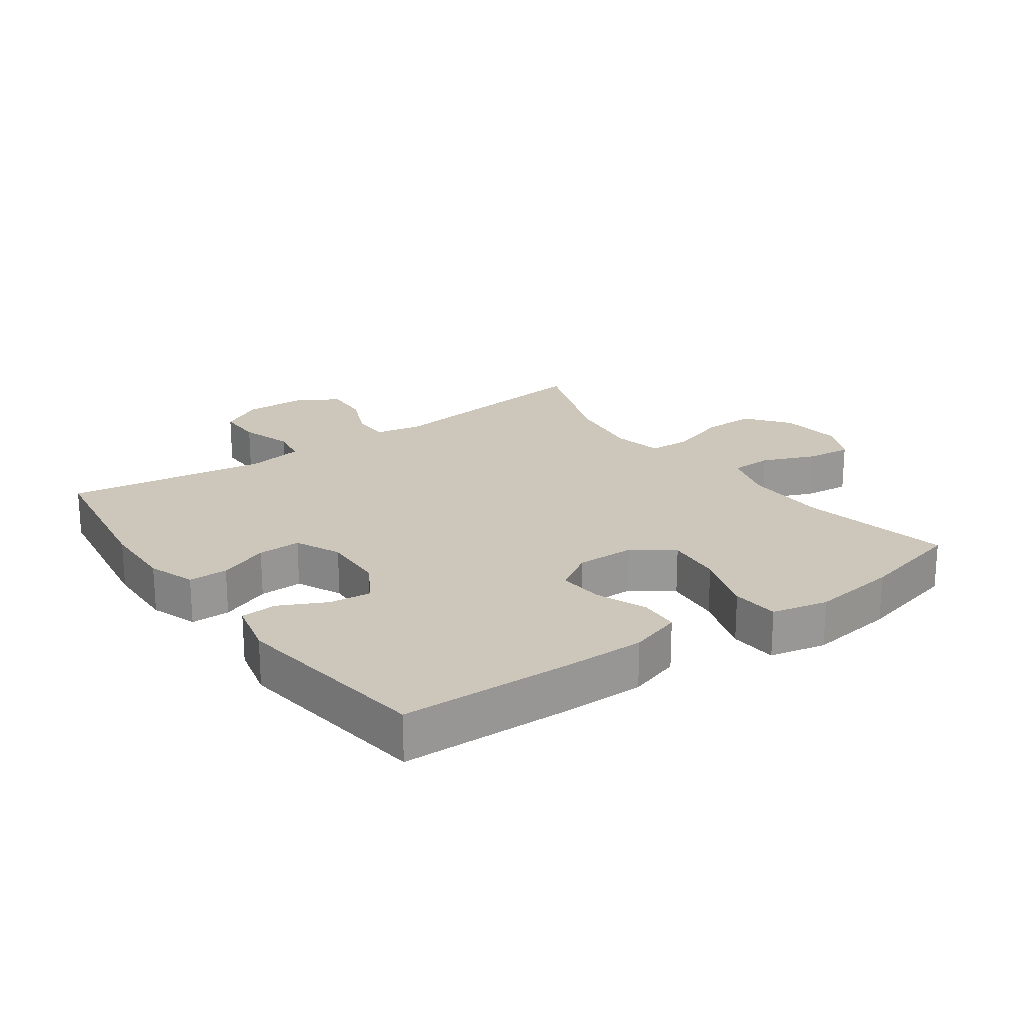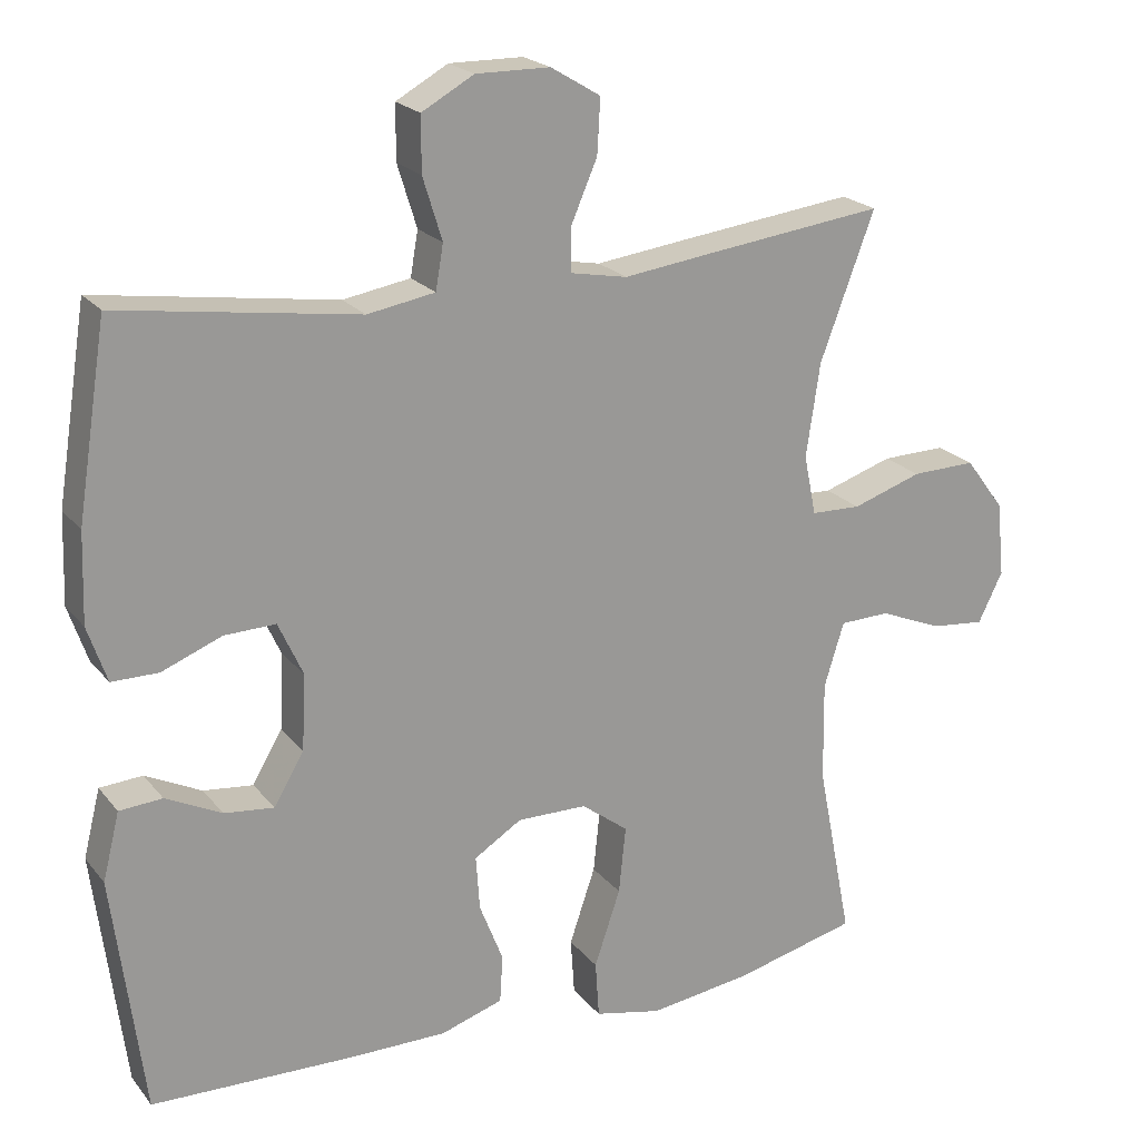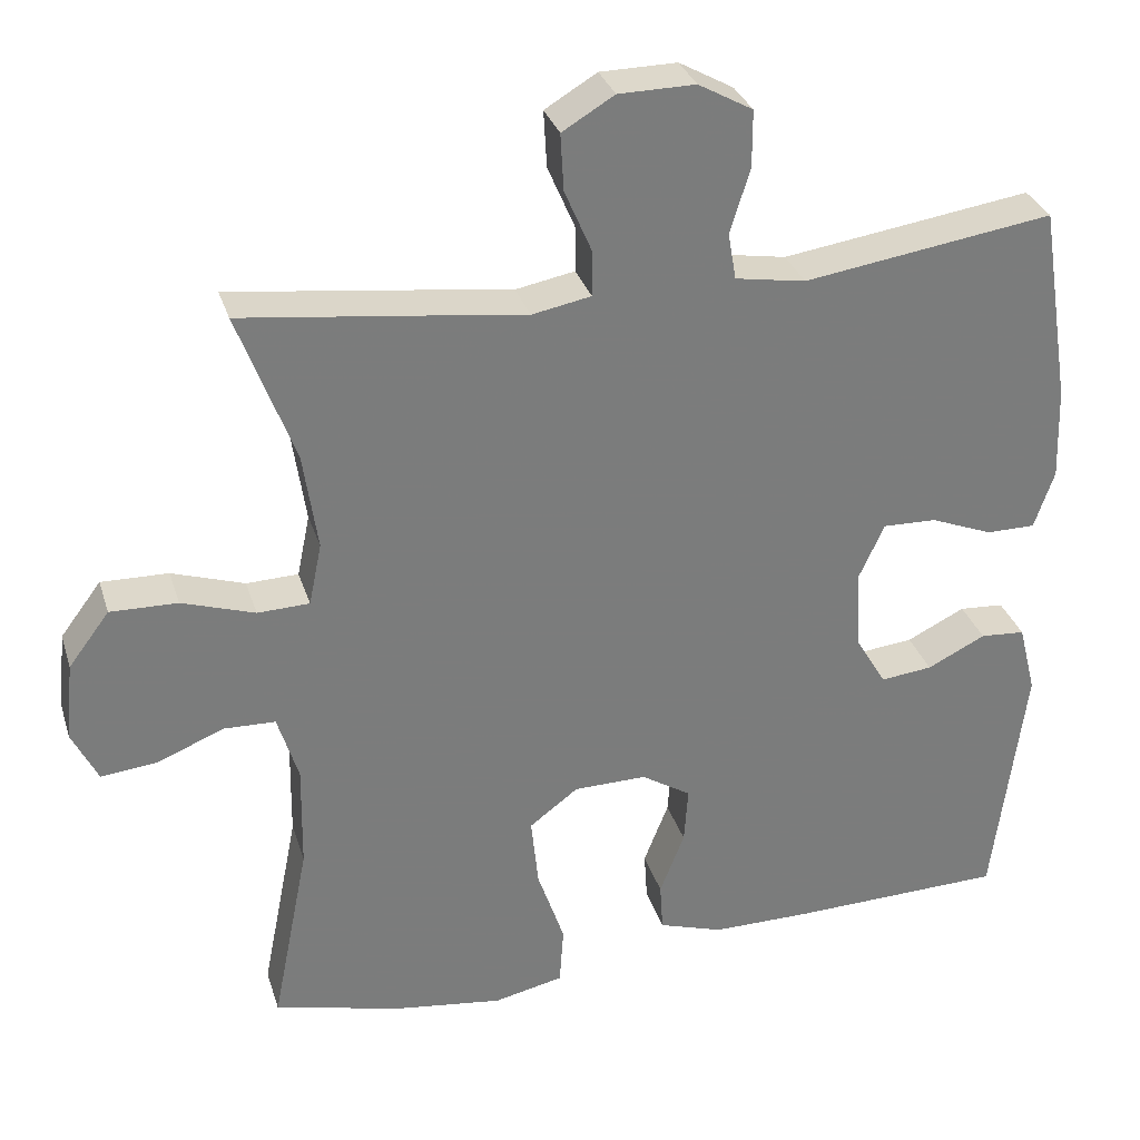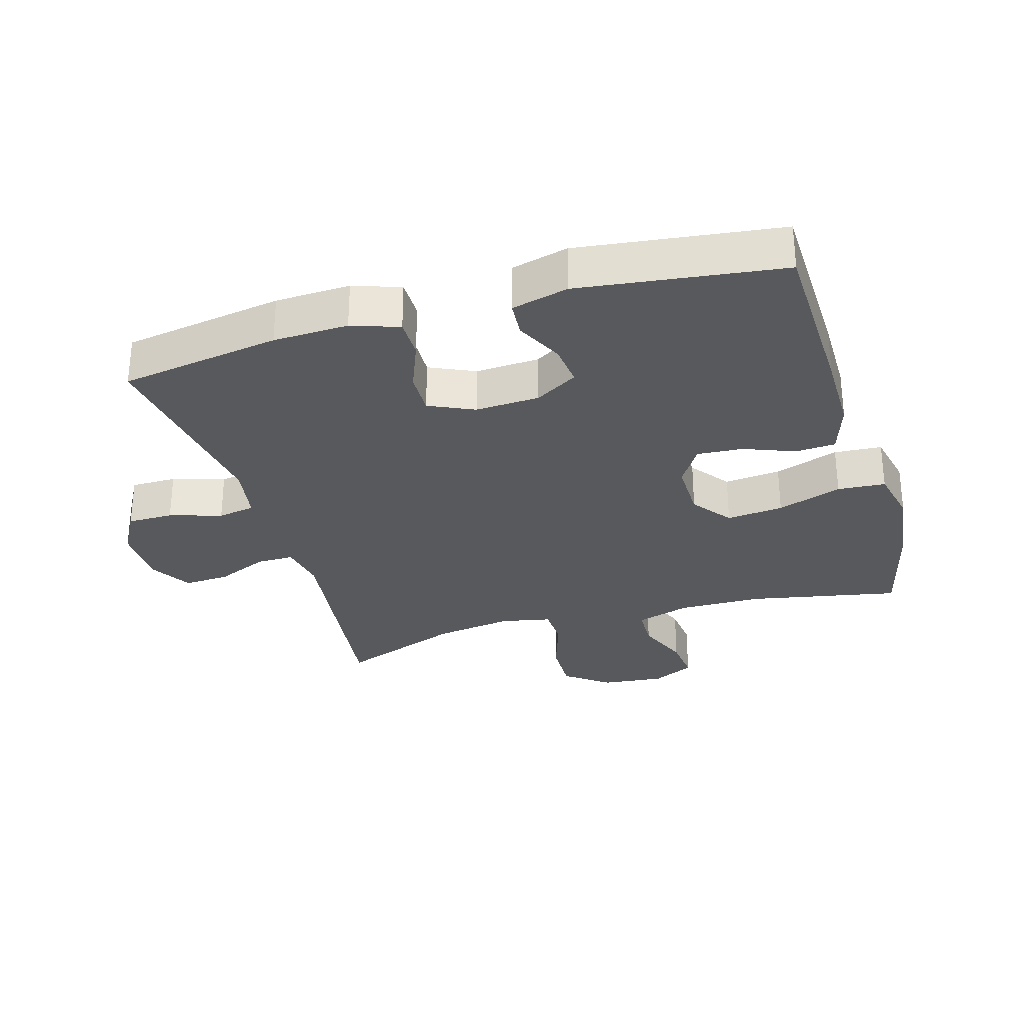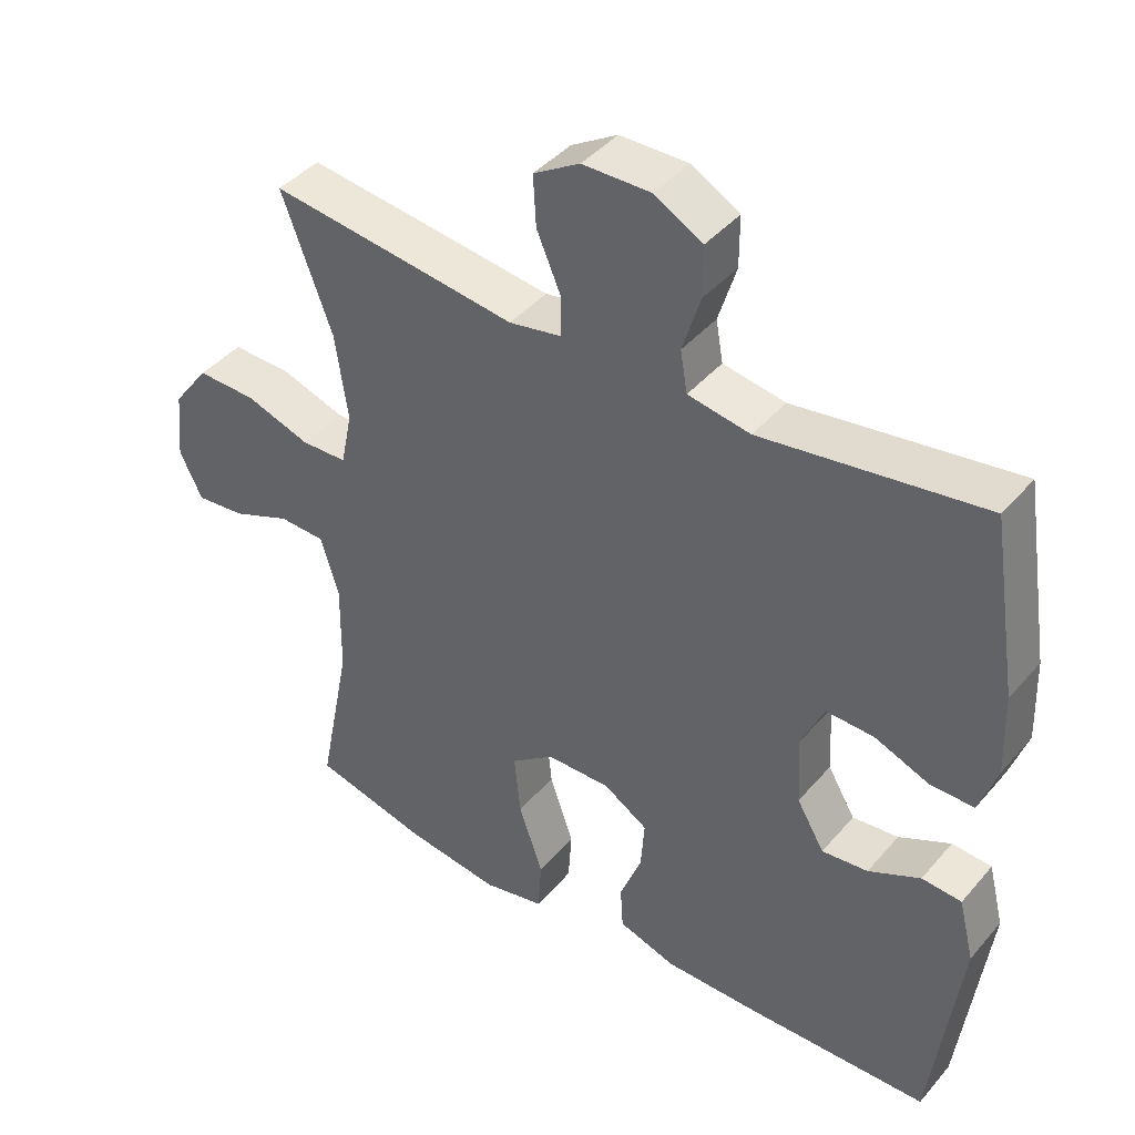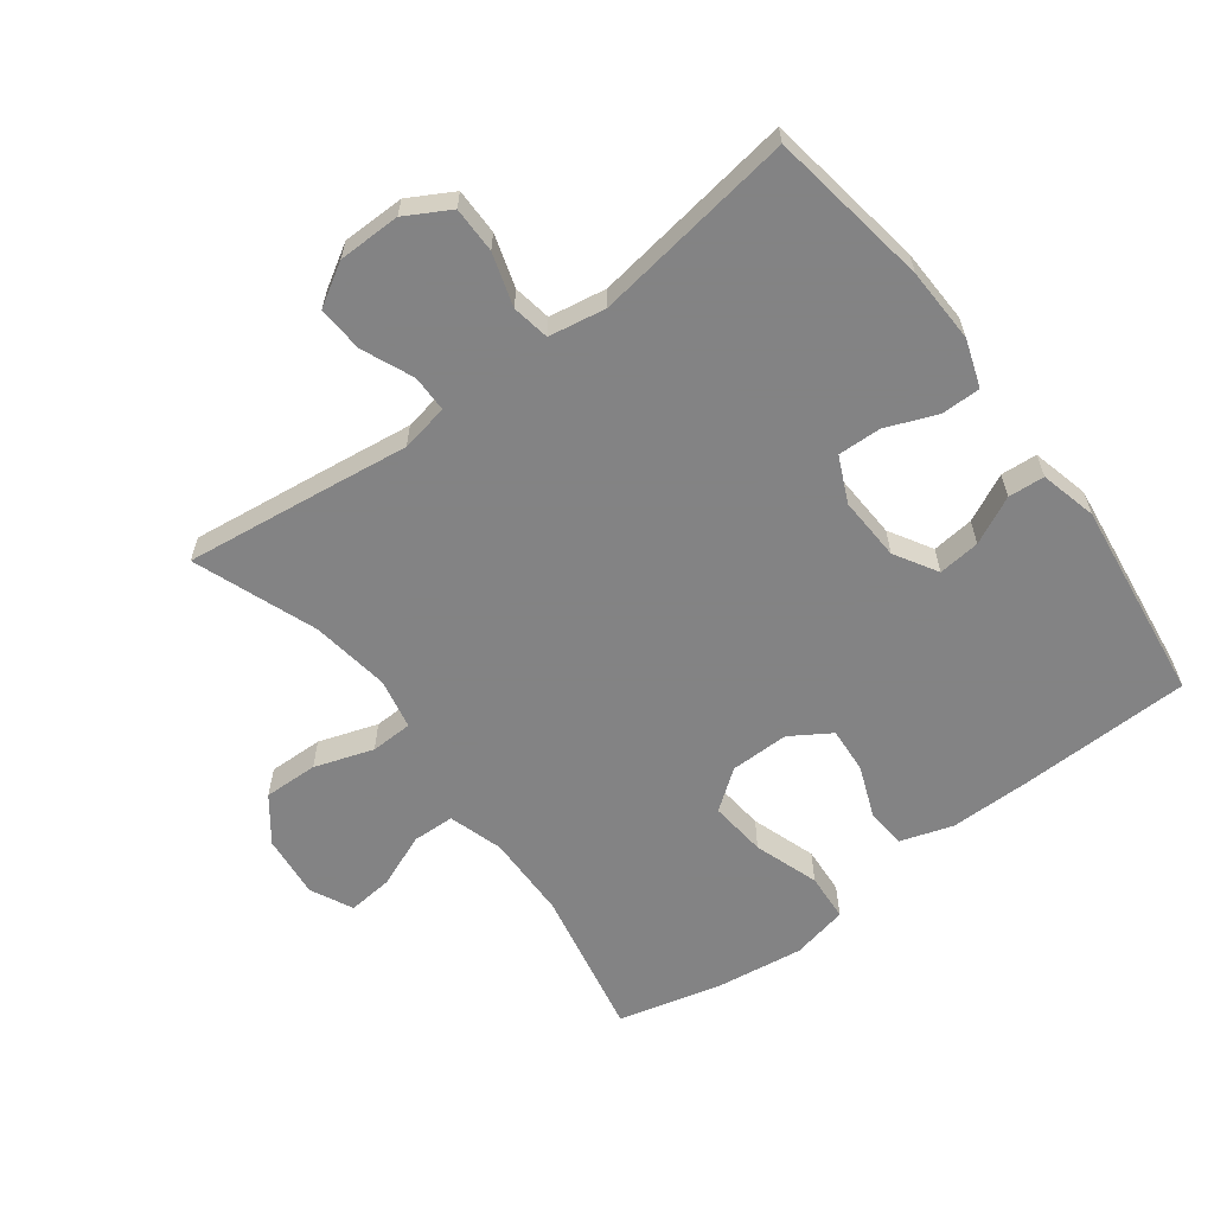
<metadata>
{"format":"obj","ext":"obj","renderer":"f3d","projection":"perspective","resolution":1024,"background":"white","views":[{"elev":21.4,"azim":144.3,"up":"+Y"},{"elev":21.1,"azim":152.5,"up":"+Z"},{"elev":31.4,"azim":-16.2,"up":"+Z"},{"elev":-29.9,"azim":106.4,"up":"+Y"},{"elev":42.0,"azim":36.8,"up":"+Z"},{"elev":-61.1,"azim":36.8,"up":"+Y"}]}
</metadata>
<code>
v -0.5 0.07 0.5
v -0.266 0.07 0.471
v -0.15 0.07 0.456
v -0.076 0.07 0.47
v -0.076 0.07 0.527
v -0.11 0.07 0.606
v -0.114 0.07 0.677
v -0.049 0.07 0.716
v 0.047 0.07 0.717
v 0.115 0.07 0.679
v 0.115 0.07 0.608
v 0.09 0.07 0.527
v 0.1 0.07 0.469
v 0.188 0.07 0.454
v 0.5 0.07 0.5
v 0.539 0.07 0.252
v 0.543 0.07 0.136
v 0.518 0.07 0.063
v 0.457 0.07 0.063
v 0.379 0.07 0.094
v 0.312 0.07 0.096
v 0.28 0.07 0.026
v 0.285 0.07 -0.073
v 0.324 0.07 -0.139
v 0.389 0.07 -0.132
v 0.462 0.07 -0.096
v 0.518 0.07 -0.1
v 0.54 0.07 -0.188
v 0.5 0.07 -0.5
v 0.232 0.07 -0.507
v 0.108 0.07 -0.507
v 0.027 0.07 -0.481
v 0.023 0.07 -0.419
v 0.054 0.07 -0.34
v 0.059 0.07 -0.269
v -0.003 0.07 -0.23
v -0.094 0.07 -0.231
v -0.155 0.07 -0.277
v -0.146 0.07 -0.365
v -0.112 0.07 -0.465
v -0.117 0.07 -0.539
v -0.204 0.07 -0.558
v -0.338 0.07 -0.54
v -0.5 0.07 -0.5
v -0.454 0.07 -0.267
v -0.452 0.07 -0.136
v -0.478 0.07 -0.052
v -0.543 0.07 -0.05
v -0.626 0.07 -0.084
v -0.696 0.07 -0.091
v -0.728 0.07 -0.026
v -0.718 0.07 0.072
v -0.667 0.07 0.14
v -0.583 0.07 0.138
v -0.492 0.07 0.108
v -0.427 0.07 0.11
v -0.411 0.07 0.188
v -0.429 0.07 0.31
v -0.5 0 0.5
v -0.266 0 0.471
v -0.15 0 0.456
v -0.076 0 0.47
v -0.076 0 0.527
v -0.11 0 0.606
v -0.114 0 0.677
v -0.049 0 0.716
v 0.047 0 0.717
v 0.115 0 0.679
v 0.115 0 0.608
v 0.09 0 0.527
v 0.1 0 0.469
v 0.188 0 0.454
v 0.5 0 0.5
v 0.539 0 0.252
v 0.543 0 0.136
v 0.518 0 0.063
v 0.457 0 0.063
v 0.379 0 0.094
v 0.312 0 0.096
v 0.28 0 0.026
v 0.285 0 -0.073
v 0.324 0 -0.139
v 0.389 0 -0.132
v 0.462 0 -0.096
v 0.518 0 -0.1
v 0.54 0 -0.188
v 0.5 0 -0.5
v 0.232 0 -0.507
v 0.108 0 -0.507
v 0.027 0 -0.481
v 0.023 0 -0.419
v 0.054 0 -0.34
v 0.059 0 -0.269
v -0.003 0 -0.23
v -0.094 0 -0.231
v -0.155 0 -0.277
v -0.146 0 -0.365
v -0.112 0 -0.465
v -0.117 0 -0.539
v -0.204 0 -0.558
v -0.338 0 -0.54
v -0.5 0 -0.5
v -0.454 0 -0.267
v -0.452 0 -0.136
v -0.478 0 -0.052
v -0.543 0 -0.05
v -0.626 0 -0.084
v -0.696 0 -0.091
v -0.728 0 -0.026
v -0.718 0 0.072
v -0.667 0 0.14
v -0.583 0 0.138
v -0.492 0 0.108
v -0.427 0 0.11
v -0.411 0 0.188
v -0.429 0 0.31
f 52 53 54 55
f 52 55 56
f 51 52 56
f 48 49 50 51
f 47 48 51 56
f 46 47 56
f 45 46 56 57
f 43 44 45
f 42 43 45 57
f 39 40 41 42
f 38 39 42 57
f 31 32 33 34
f 31 34 35
f 30 31 35
f 29 30 35
f 28 29 35 36
f 25 26 27 28
f 24 25 28 36
f 17 18 19 20
f 17 20 21
f 14 15 16 17
f 13 14 17 21
f 9 10 11 12
f 9 12 13
f 8 9 13
f 5 6 7 8
f 4 5 8 13
f 3 4 13 21
f 58 1 2 3
f 37 38 57 58
f 23 24 36 37
f 22 23 37 58
f 3 21 22 58
f 113 112 111 110
f 114 113 110
f 114 110 109
f 109 108 107 106
f 114 109 106 105
f 114 105 104
f 115 114 104 103
f 103 102 101
f 115 103 101 100
f 100 99 98 97
f 115 100 97 96
f 92 91 90 89
f 93 92 89
f 93 89 88
f 93 88 87
f 94 93 87 86
f 86 85 84 83
f 94 86 83 82
f 78 77 76 75
f 79 78 75
f 75 74 73 72
f 79 75 72 71
f 70 69 68 67
f 71 70 67
f 71 67 66
f 66 65 64 63
f 71 66 63 62
f 79 71 62 61
f 61 60 59 116
f 116 115 96 95
f 95 94 82 81
f 116 95 81 80
f 116 80 79 61
f 1 59 60 2
f 2 60 61 3
f 3 61 62 4
f 4 62 63 5
f 5 63 64 6
f 6 64 65 7
f 7 65 66 8
f 8 66 67 9
f 9 67 68 10
f 10 68 69 11
f 11 69 70 12
f 12 70 71 13
f 13 71 72 14
f 14 72 73 15
f 15 73 74 16
f 16 74 75 17
f 17 75 76 18
f 18 76 77 19
f 19 77 78 20
f 20 78 79 21
f 21 79 80 22
f 22 80 81 23
f 23 81 82 24
f 24 82 83 25
f 25 83 84 26
f 26 84 85 27
f 27 85 86 28
f 28 86 87 29
f 29 87 88 30
f 30 88 89 31
f 31 89 90 32
f 32 90 91 33
f 33 91 92 34
f 34 92 93 35
f 35 93 94 36
f 36 94 95 37
f 37 95 96 38
f 38 96 97 39
f 39 97 98 40
f 40 98 99 41
f 41 99 100 42
f 42 100 101 43
f 43 101 102 44
f 44 102 103 45
f 45 103 104 46
f 46 104 105 47
f 47 105 106 48
f 48 106 107 49
f 49 107 108 50
f 50 108 109 51
f 51 109 110 52
f 52 110 111 53
f 53 111 112 54
f 54 112 113 55
f 55 113 114 56
f 56 114 115 57
f 57 115 116 58
f 58 116 59 1

</code>
